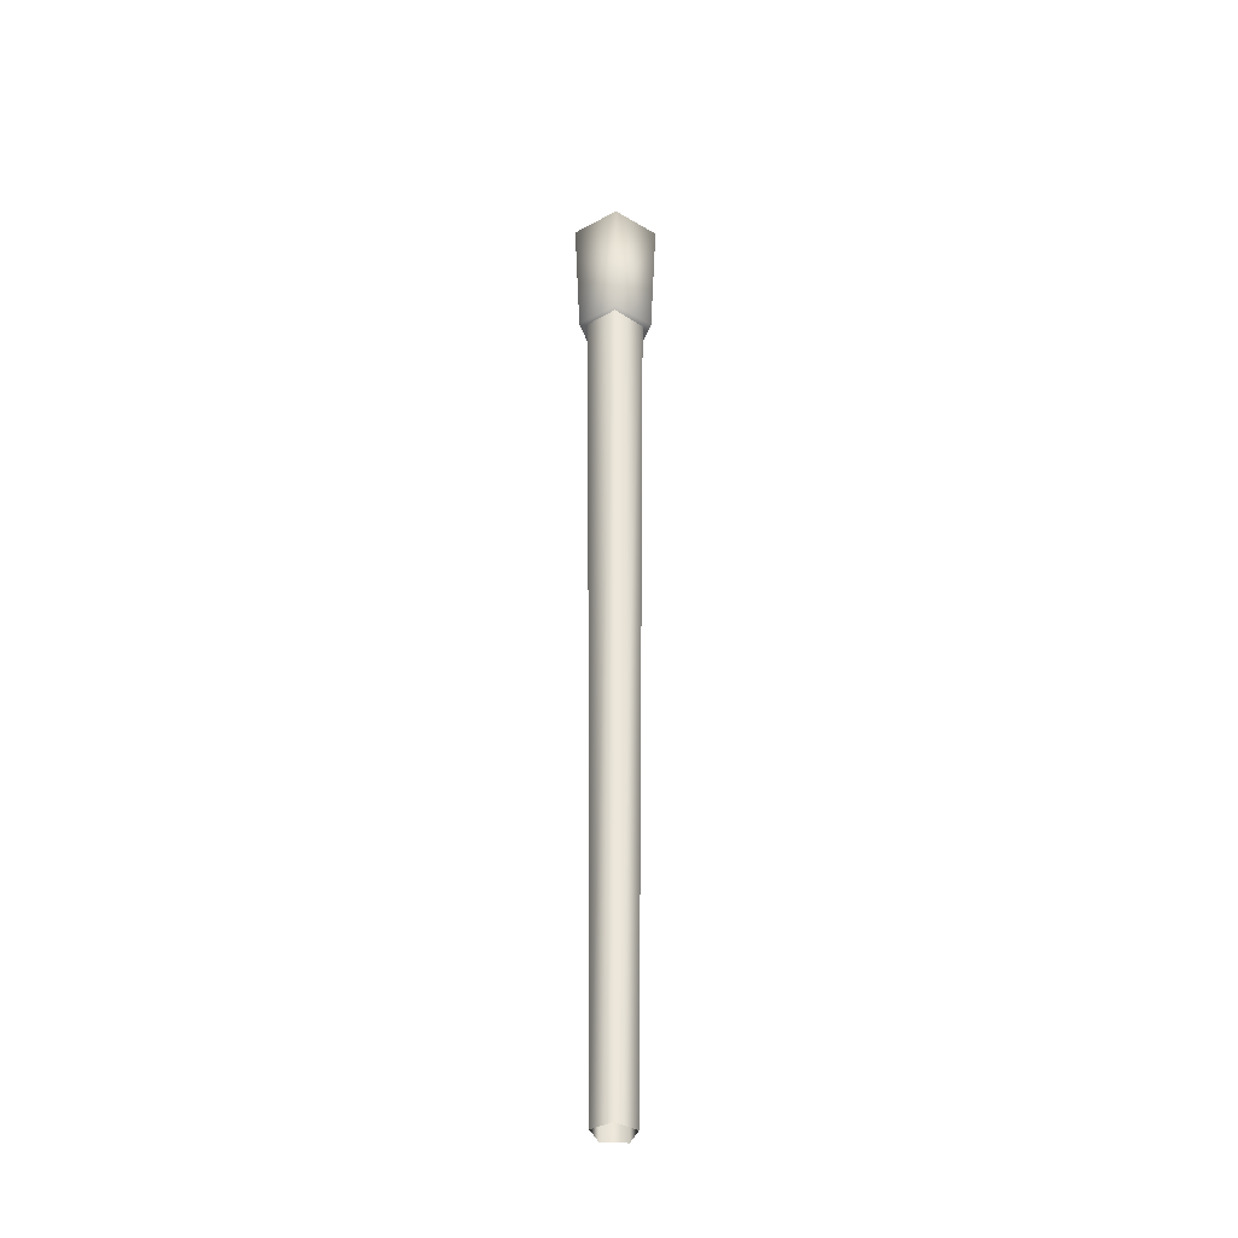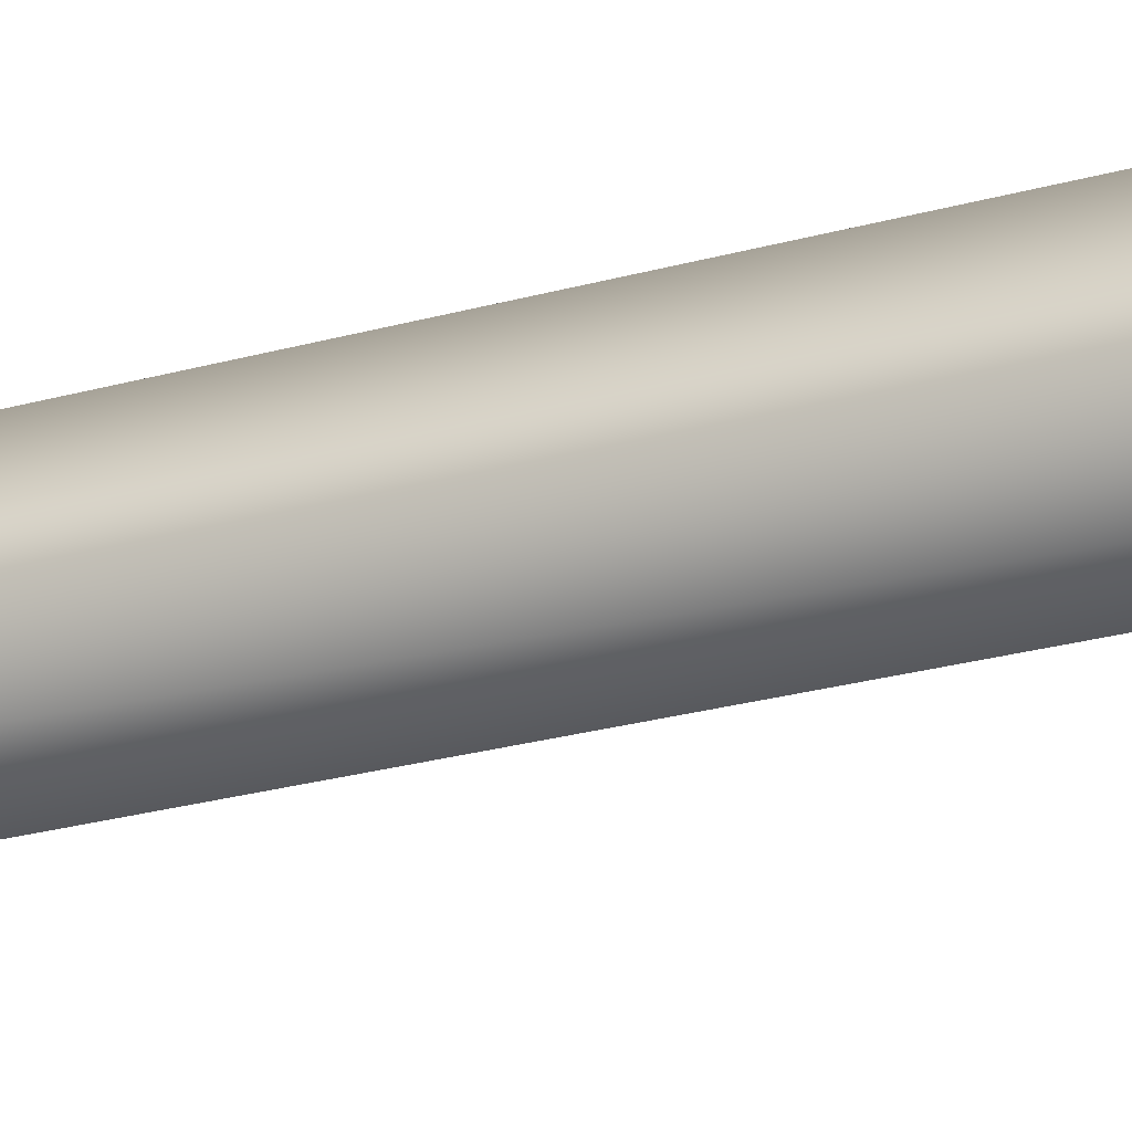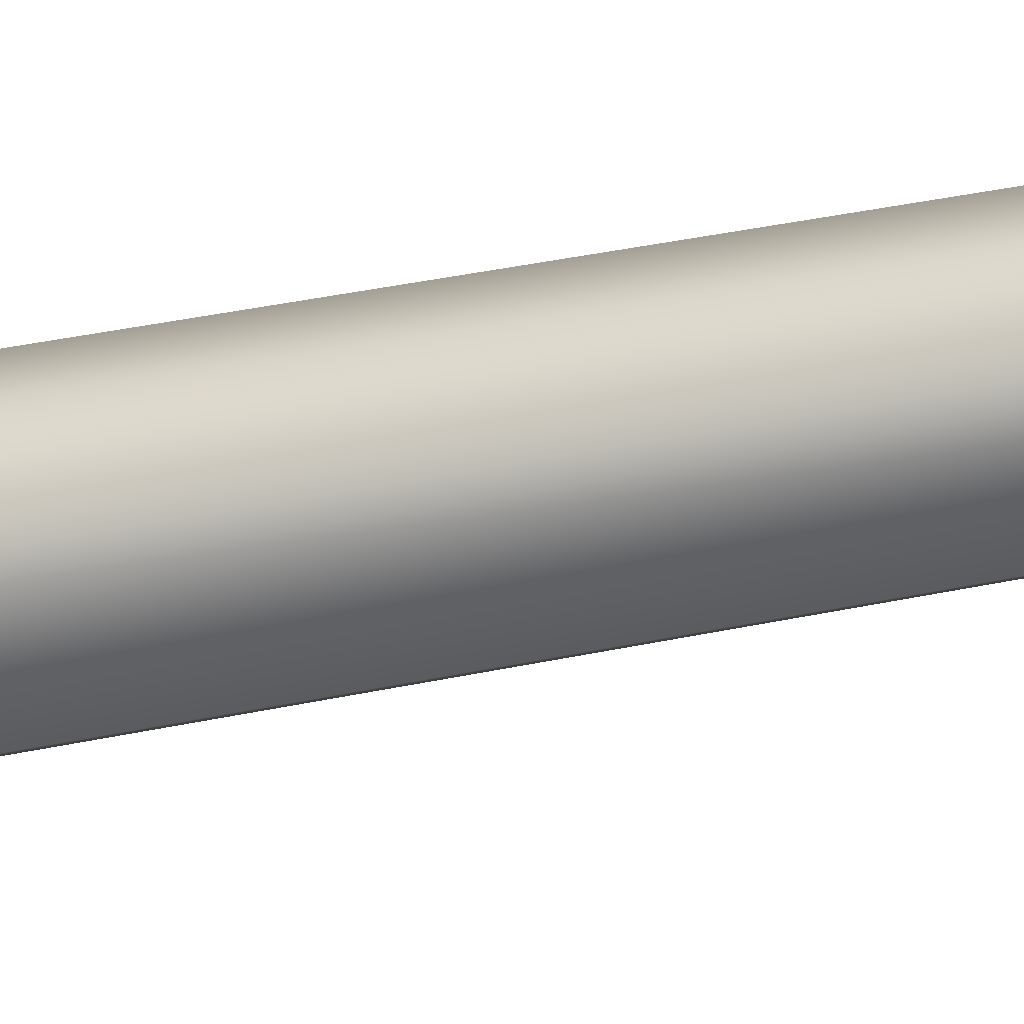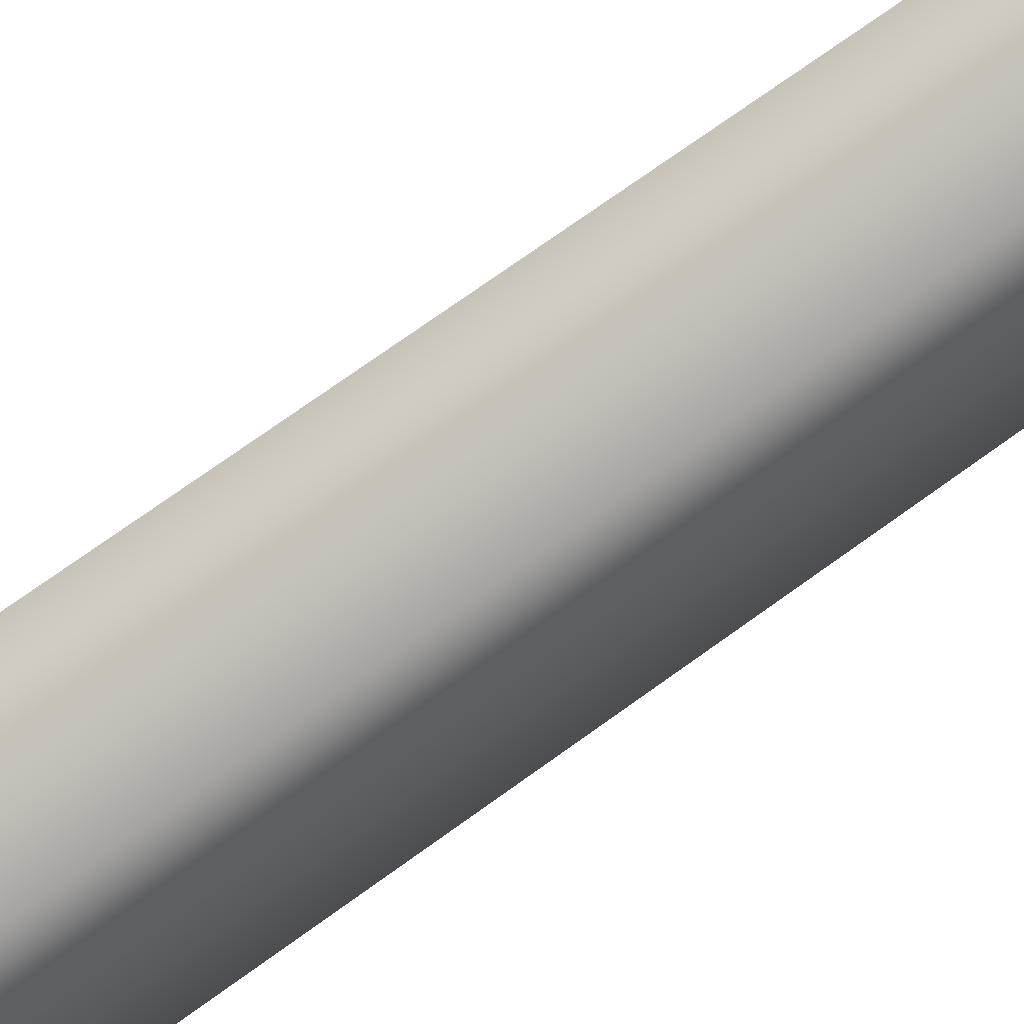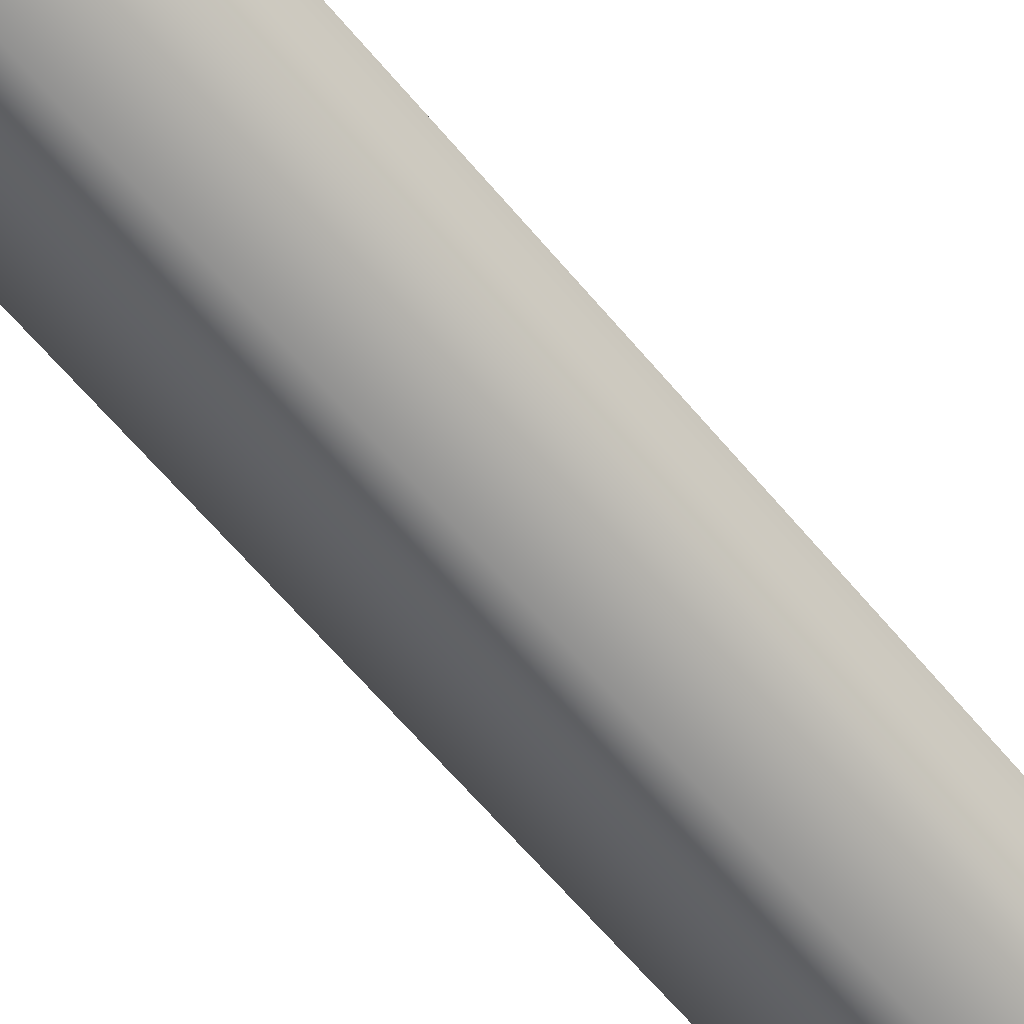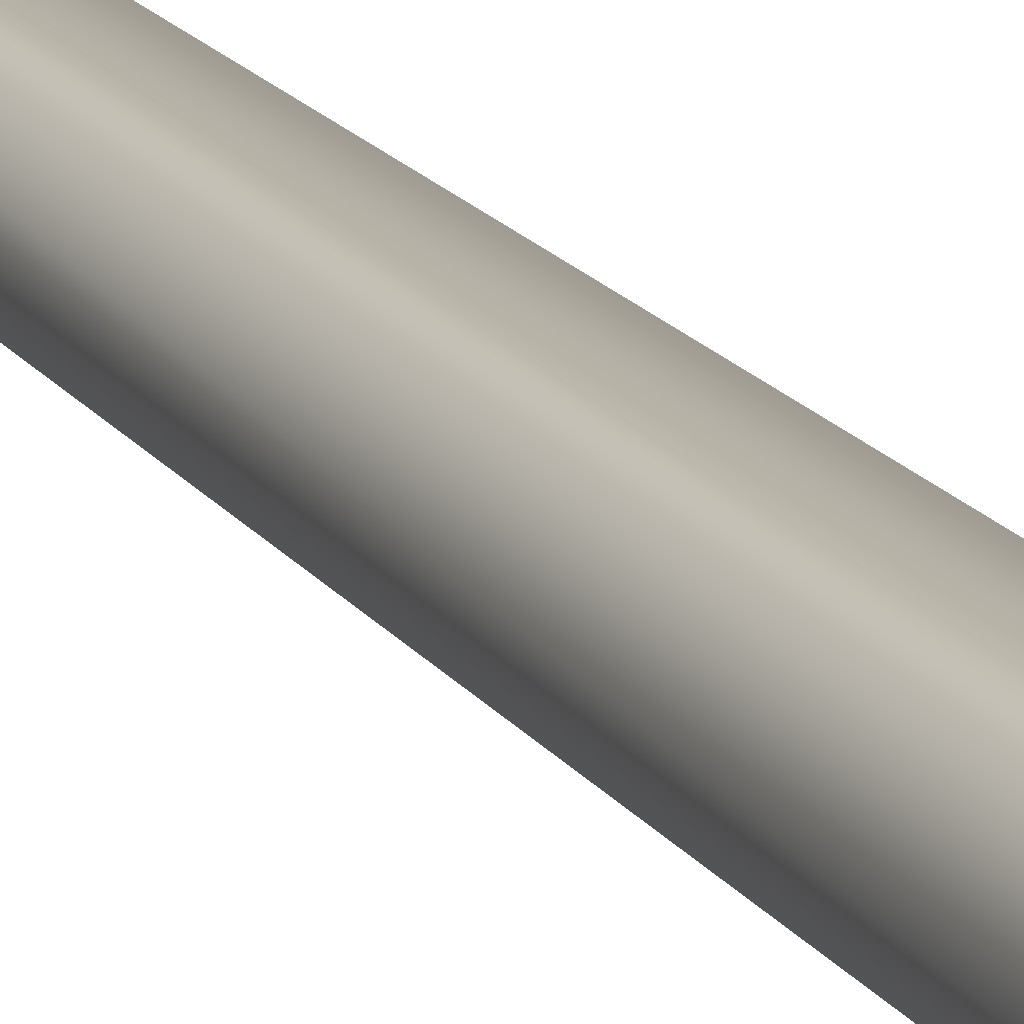
<metadata>
{"format":"obj","ext":"obj","renderer":"f3d","projection":"perspective","resolution":1024,"background":"white","views":[{"elev":-36.8,"azim":106.9,"up":"+Y"},{"elev":-30.2,"azim":111.3,"up":"+Z"},{"elev":-33.1,"azim":-73.0,"up":"+Z"},{"elev":-72.2,"azim":-54.1,"up":"+Z"},{"elev":-66.7,"azim":-139.5,"up":"+Z"},{"elev":15.8,"azim":158.2,"up":"+Z"}]}
</metadata>
<code>
o generaltorch01
v 0.005365 -0.04692 -0.03874
v -0.04179 -0.04692 -0.007869
v -0.06537 2.103 -0.01477
v 0.00456 2.163 0.006967
v 0.06254 2.163 0.08678
v 0.09838 2.163 -0.02352
v -0.05342 2.163 0.08678
v -0.08926 2.163 -0.02352
v 0.00456 2.163 -0.09168
v 0.00456 1.87 0.006967
v 0.00456 1.87 -0.07808
v 0.08544 1.87 -0.01931
v -0.07632 1.87 -0.01931
v -0.04543 1.87 0.07577
v 0.05455 1.87 0.07577
v -0.05342 2.163 0.08678
v -0.08926 2.163 -0.02352
v 0.06254 2.163 0.08678
v 0.09838 2.163 -0.02352
v 0.00456 2.163 -0.09168
v 0.00456 1.87 -0.07808
v -0.08926 2.163 -0.02352
v -0.07632 1.87 -0.01931
v -0.04179 -0.04692 -0.007869
v -0.03835 2.103 0.06015
v -0.06537 2.103 -0.01477
v -0.02378 -0.04692 0.04208
v 0.04908 2.103 0.06015
v 0.03451 -0.04692 0.04208
v 0.0761 2.103 -0.01477
v 0.05252 -0.04692 -0.007869
v 0.005365 2.103 -0.06107
g Geoset0
f 1 2 3
f 4 5 6
f 4 7 5
f 4 8 7
f 4 9 8
f 4 6 9
f 10 11 12
f 10 13 11
f 10 14 13
f 10 12 15
f 10 15 14
f 13 16 17
f 13 14 16
f 14 18 16
f 14 15 18
f 15 19 18
f 15 12 19
f 12 20 19
f 12 21 20
f 21 22 20
f 21 23 22
f 24 25 26
f 24 27 25
f 27 28 25
f 27 29 28
f 29 30 28
f 29 31 30
f 31 32 30
f 31 1 32
f 1 3 32

</code>
